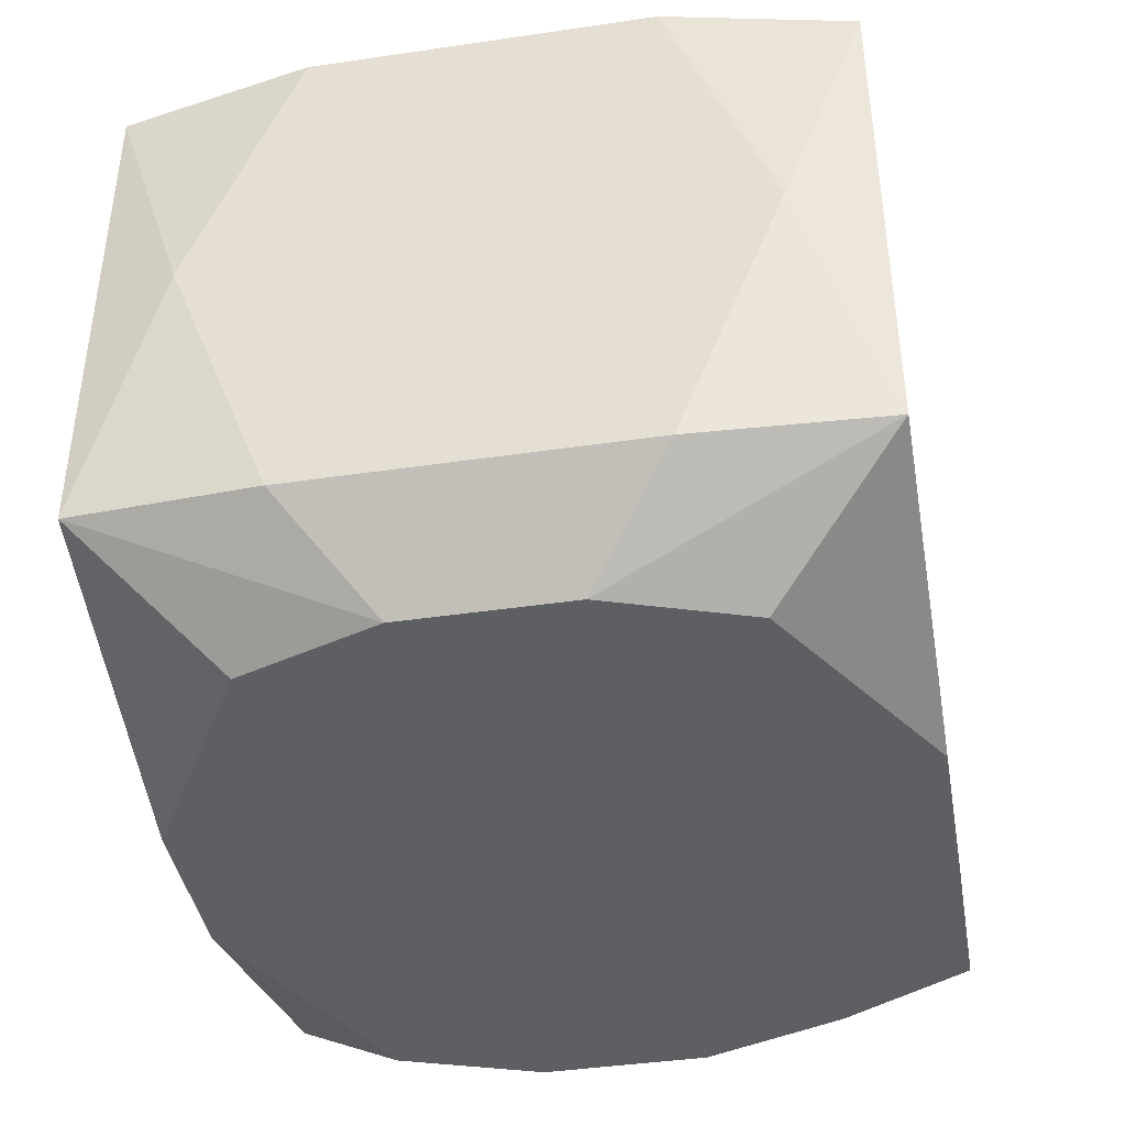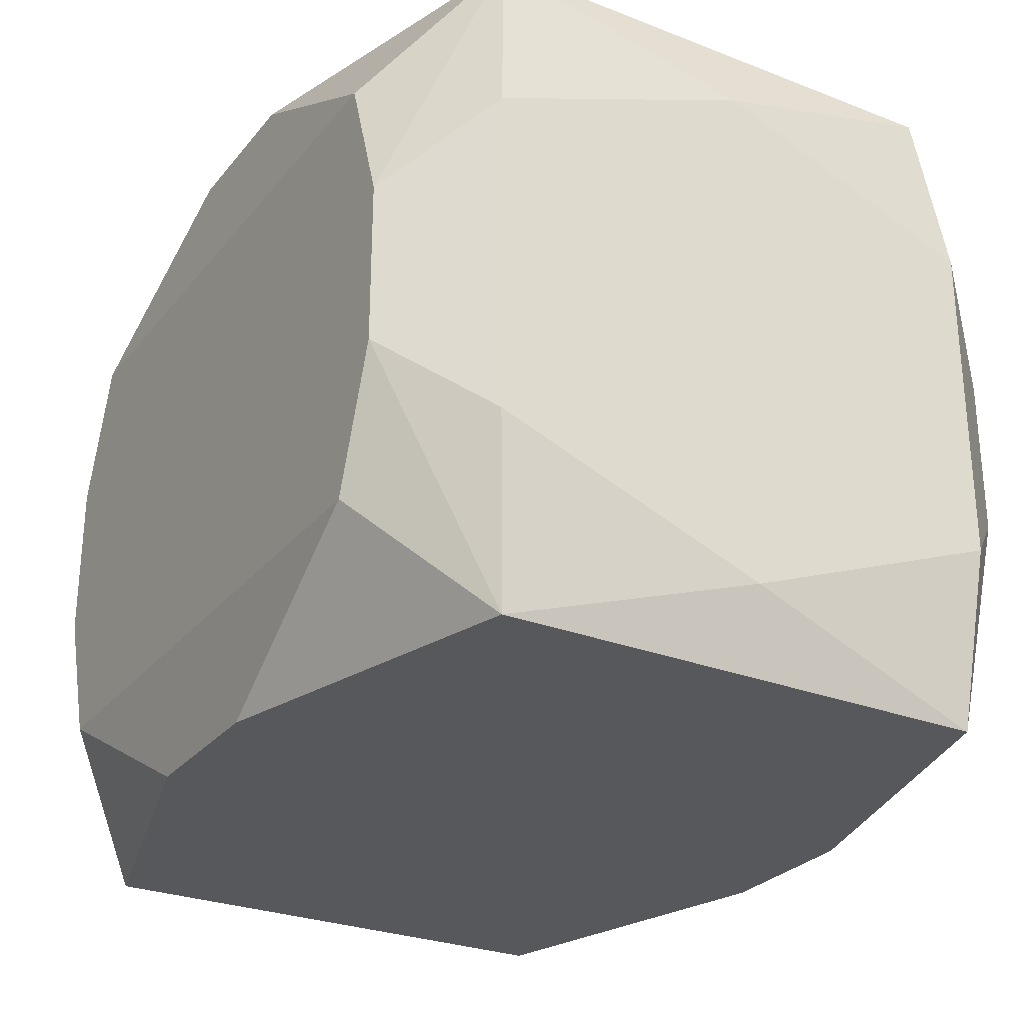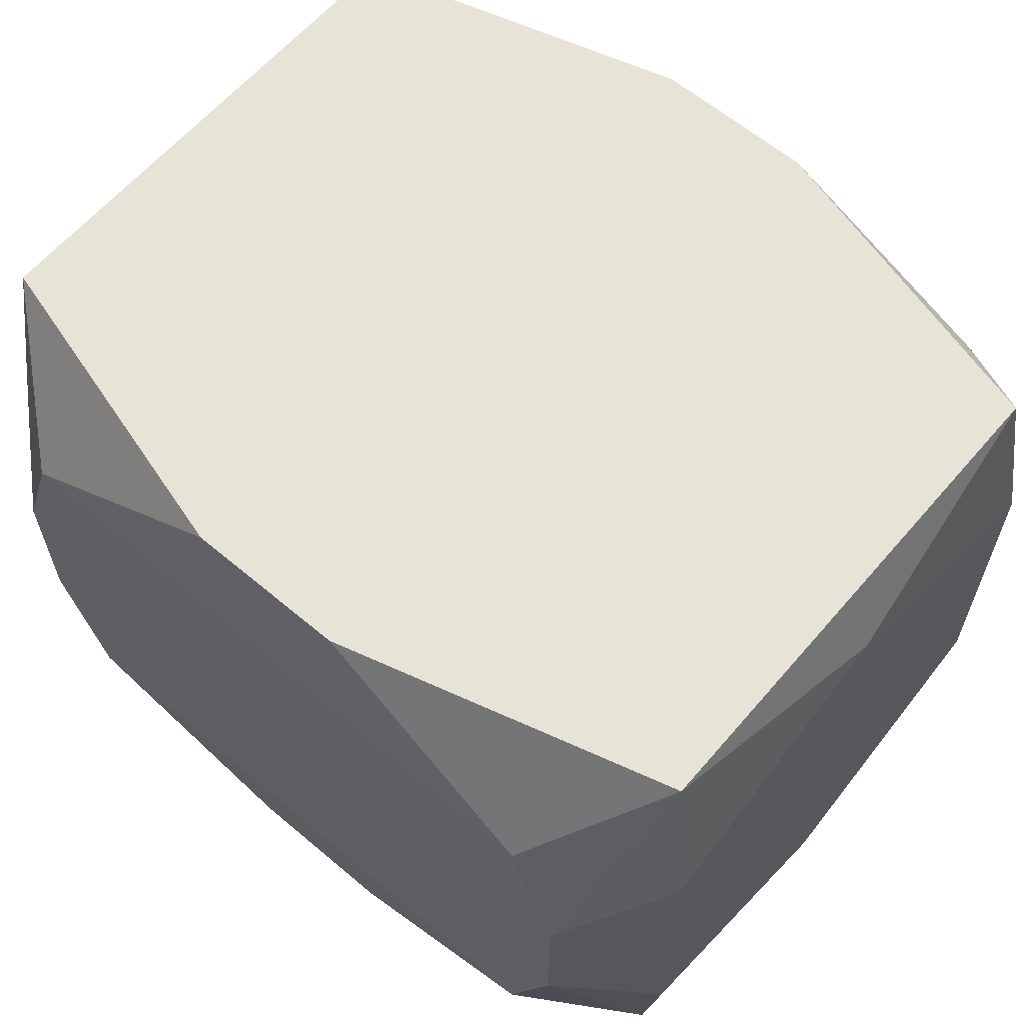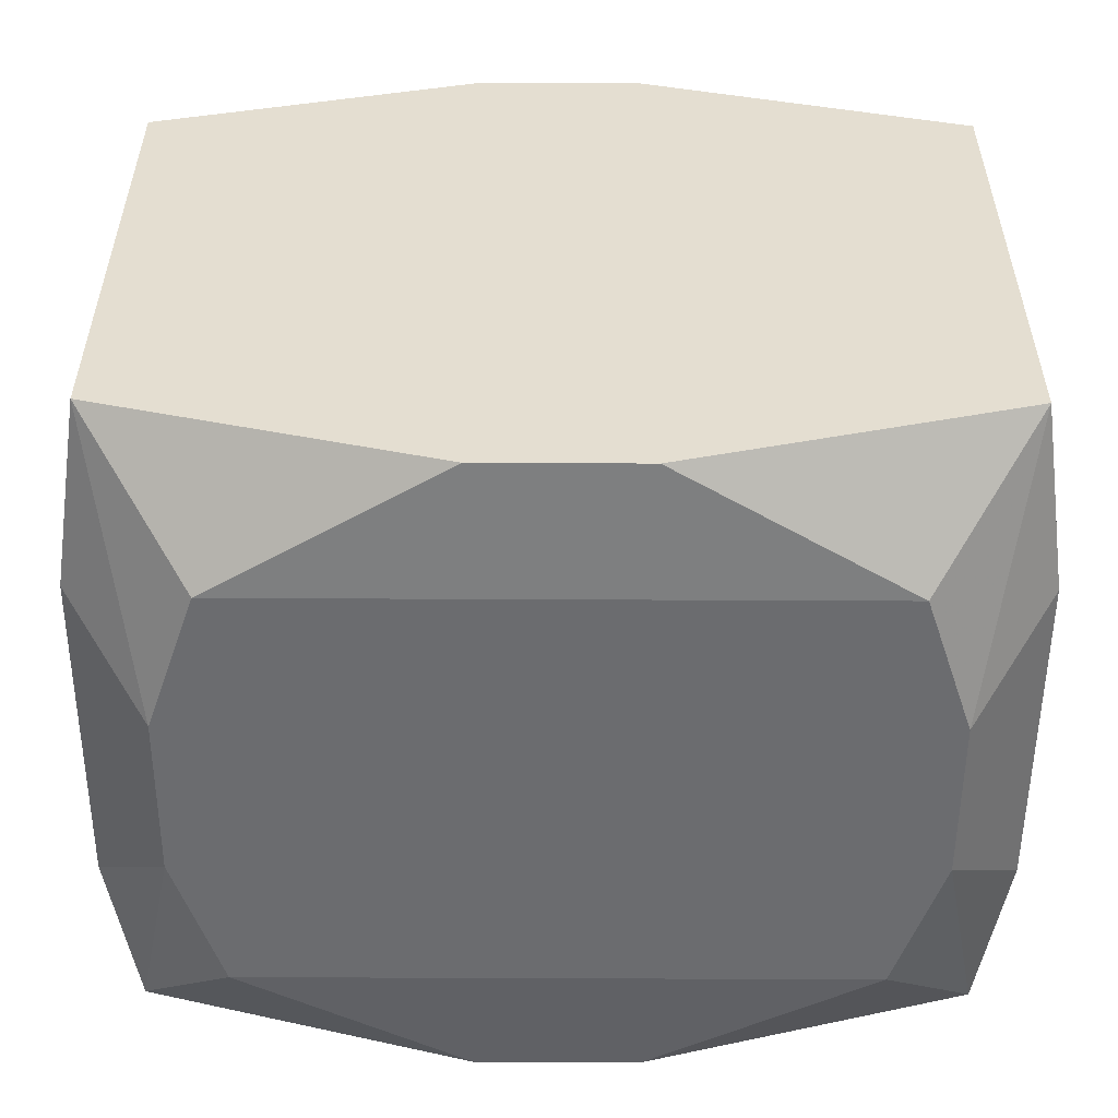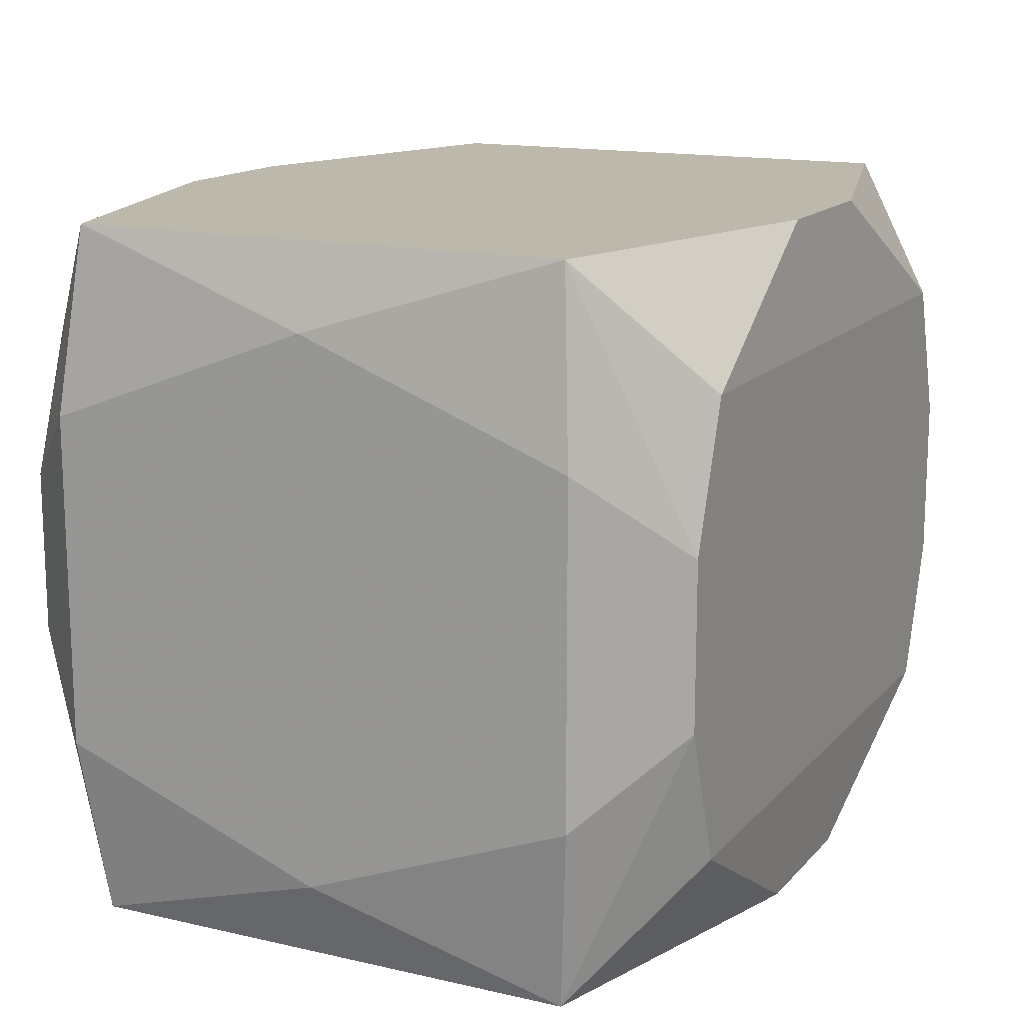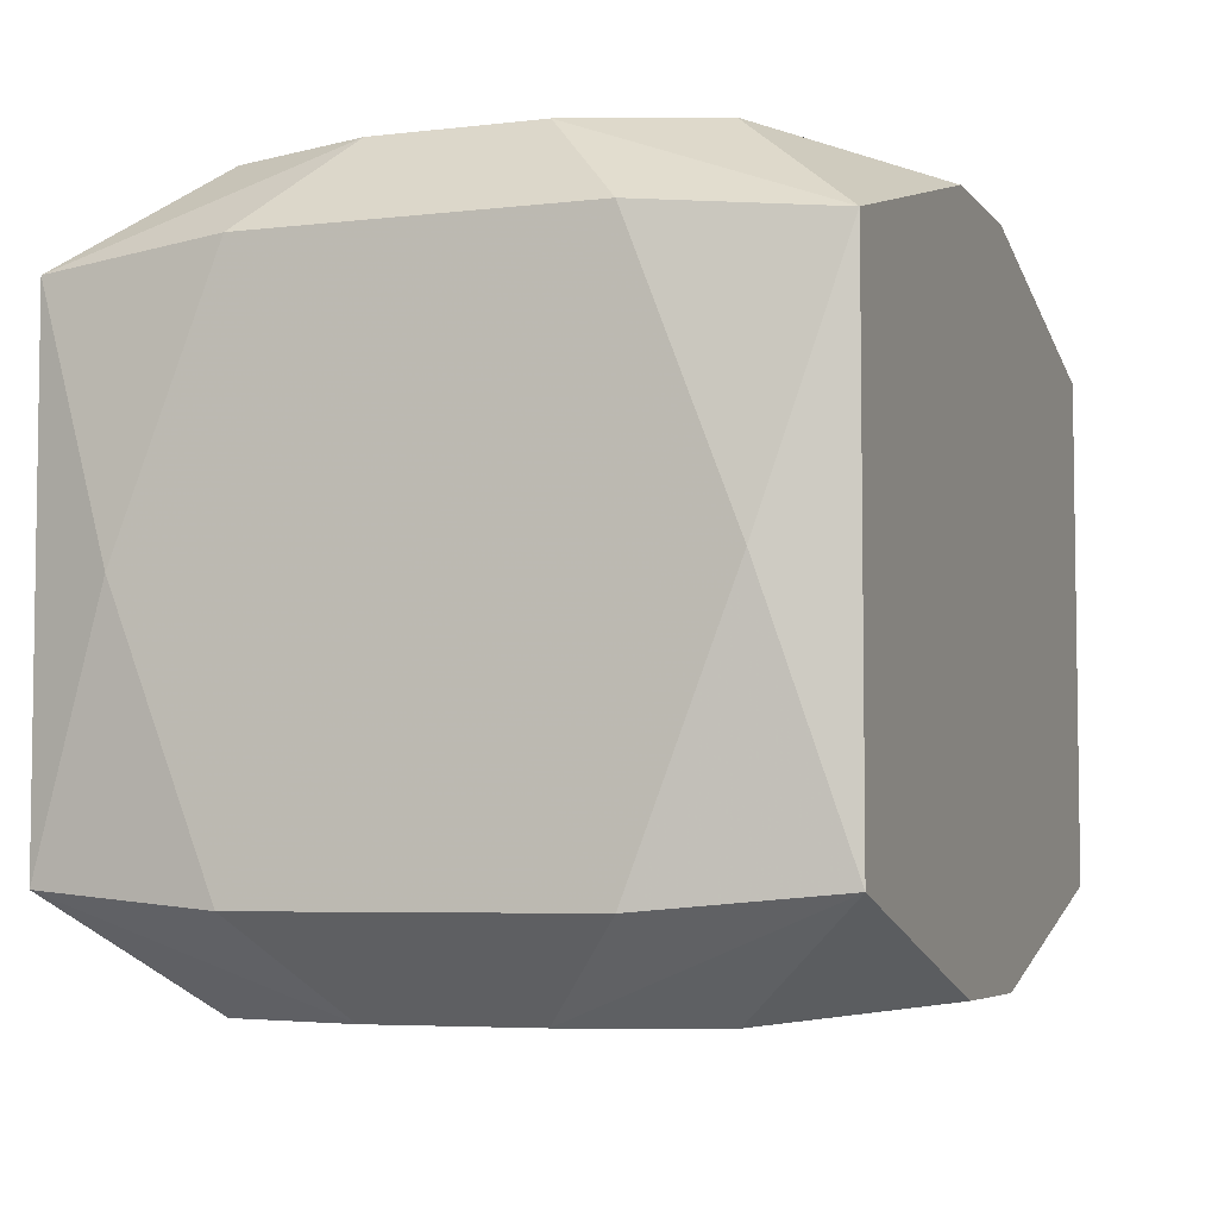
<metadata>
{"format":"obj","ext":"obj","renderer":"f3d","projection":"perspective","resolution":1024,"background":"white","views":[{"elev":-41.4,"azim":-79.9,"up":"+Y"},{"elev":-27.7,"azim":-120.7,"up":"+Z"},{"elev":62.2,"azim":40.5,"up":"+Z"},{"elev":-53.7,"azim":179.7,"up":"+Y"},{"elev":14.8,"azim":-63.7,"up":"+Z"},{"elev":-5.3,"azim":-69.7,"up":"+Y"}]}
</metadata>
<code>
v 0 0.01581 -0.009768
v 0 -0.004375 -0.0154
v -0 -0.01581 0
v -0 -0.01581 0.009768
v -0.01918 0 -0
v -0.01918 -0 -0.01185
v -0.01918 0 0.01185
v -0.01918 -0.01185 0.007325
v -0.01918 -0.01185 -0.007325
v -0.01918 0.01185 0.007325
v -0.01918 0.01185 -0.007325
v -0.01918 0.005777 0.009645
v 0.01559 -0.003566 0.0154
v 0.01559 -0.003566 -0.0154
v 0.01803 0.01114 0.0154
v 0.01803 0.01114 -0.0154
v 0.01803 -0.01114 0.0154
v 0.01803 -0.01114 -0.0154
v 0.006037 0.01581 0.009768
v 0.006037 -0.01581 0.009768
v 0.0135 0.01581 -0.009768
v 0.0135 0.01581 0.009768
v 0.0135 -0.01581 -0.009768
v 0.0135 -0.01581 0.009768
v 0.009519 0.005883 0.0154
v 0.009519 0.005883 -0.0154
v 0.009519 -0.01315 0.0154
v 0.009519 -0.01315 -0.0154
v 0.009519 0.01315 0.0154
v 0.009519 -0.005883 0.0154
v 0.01562 0.01581 -0.003616
v 0.01562 0.01581 0.003616
v 0.01562 -0.01581 -0.003616
v 0.01562 -0.01581 0.003616
v -0.00464 -0.007747 -0.0154
v 0.003524 -0.01522 0.0154
v 0.003524 -0.01522 -0.0154
v 0.003524 0.01522 0.0154
v 0.003524 0.01522 -0.0154
v -0.003524 -0.01522 0.0154
v -0.003524 -0.01522 -0.0154
v -0.003524 0.01522 0.0154
v -0.003524 0.01522 -0.0154
v 0.00464 0.007747 -0.0154
v -0.01562 0.01581 -0.003616
v -0.01562 0.01581 0.003616
v -0.01562 -0.01581 -0.003616
v -0.01562 -0.01581 0.003616
v -0.00795 0.01581 -0.004762
v -0.00795 -0.01581 -0.004762
v -0.0135 0.01581 -0.009768
v -0.0135 0.01581 0.009768
v -0.0135 -0.01581 -0.009768
v -0.0135 -0.01581 0.009768
v -0.006037 -0.01581 -0.009768
v 0.00449 -0.01581 0
v -0.01803 0.01114 0.0154
v -0.01803 0.01114 -0.0154
v -0.01803 -0.01114 0.0154
v -0.01803 -0.01114 -0.0154
v -0.01559 0.003566 0.0154
v -0.01559 0.003566 -0.0154
v 0.01918 -0 0.005448
v 0.01918 -0 -0.01185
v 0.01918 0 0.01185
v 0.01918 -0.005777 -0.009645
v 0.01918 -0.005777 0.009645
v 0.01918 -0.01185 0
v 0.01918 -0.01185 0.007325
v 0.01918 -0.01185 -0.007325
v 0.01918 -0.0053 -0.003276
v 0.01918 0.01185 0.007325
v 0.01918 0.01185 -0.007325
v 0.01918 0.005777 -0.009645
f 25 42 30
f 30 42 61
f 61 59 30
f 42 57 61
f 61 57 59
f 58 60 6
f 62 60 58
f 13 25 30
f 15 25 13
f 72 32 15
f 15 65 72
f 15 32 22
f 16 39 21
f 73 72 63
f 63 72 65
f 74 16 73
f 74 64 16
f 66 64 74
f 44 39 16
f 2 62 44
f 44 62 39
f 40 36 59
f 41 53 60
f 9 6 60
f 5 6 9
f 59 57 7
f 57 12 7
f 52 57 42
f 52 46 57
f 57 46 10
f 10 12 57
f 5 12 10
f 10 6 5
f 17 36 24
f 17 65 15
f 15 13 17
f 15 22 38
f 73 16 31
f 16 21 31
f 31 21 32
f 31 72 73
f 32 72 31
f 36 40 54
f 54 59 48
f 54 40 59
f 35 62 2
f 60 62 35
f 35 41 60
f 26 44 16
f 16 14 26
f 47 54 48
f 60 53 47
f 47 9 60
f 53 50 47
f 56 47 50
f 55 50 53
f 53 41 55
f 8 7 12
f 8 12 5
f 59 7 8
f 5 9 8
f 48 59 8
f 9 47 8
f 8 47 48
f 6 10 11
f 58 6 11
f 58 51 43
f 43 62 58
f 39 62 43
f 49 51 46
f 36 17 27
f 30 59 27
f 59 36 27
f 27 13 30
f 27 17 13
f 29 25 15
f 15 38 29
f 42 25 29
f 29 38 42
f 46 52 19
f 19 38 22
f 19 49 46
f 19 52 42
f 42 38 19
f 19 22 32
f 32 21 19
f 21 49 19
f 37 41 28
f 28 26 14
f 28 35 2
f 41 35 28
f 2 44 28
f 44 26 28
f 73 63 71
f 71 74 73
f 66 74 71
f 71 70 66
f 23 41 37
f 23 55 41
f 24 56 33
f 33 56 50
f 50 55 33
f 55 23 33
f 24 36 4
f 36 54 4
f 54 56 4
f 54 47 3
f 3 56 54
f 47 56 3
f 46 51 45
f 45 10 46
f 45 11 10
f 45 51 58
f 58 11 45
f 1 43 51
f 1 49 21
f 51 49 1
f 1 21 39
f 39 43 1
f 67 71 63
f 67 63 65
f 65 17 67
f 67 17 69
f 70 71 68
f 68 33 70
f 68 67 69
f 71 67 68
f 18 28 14
f 70 33 18
f 18 33 23
f 37 28 18
f 18 23 37
f 66 70 18
f 18 64 66
f 16 64 18
f 18 14 16
f 24 33 34
f 34 17 24
f 69 17 34
f 34 68 69
f 33 68 34
f 20 56 24
f 20 4 56

</code>
